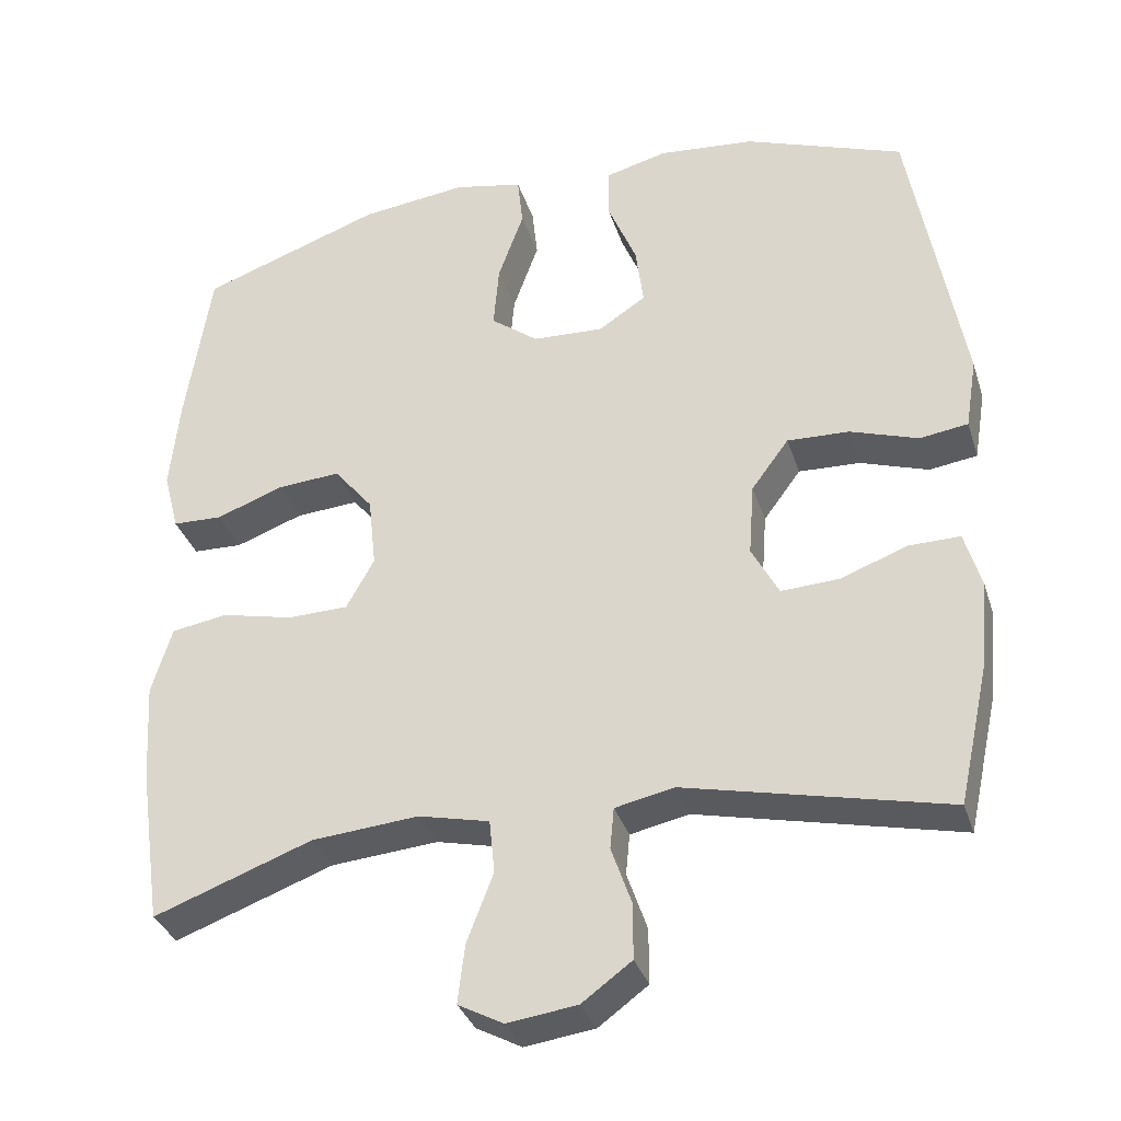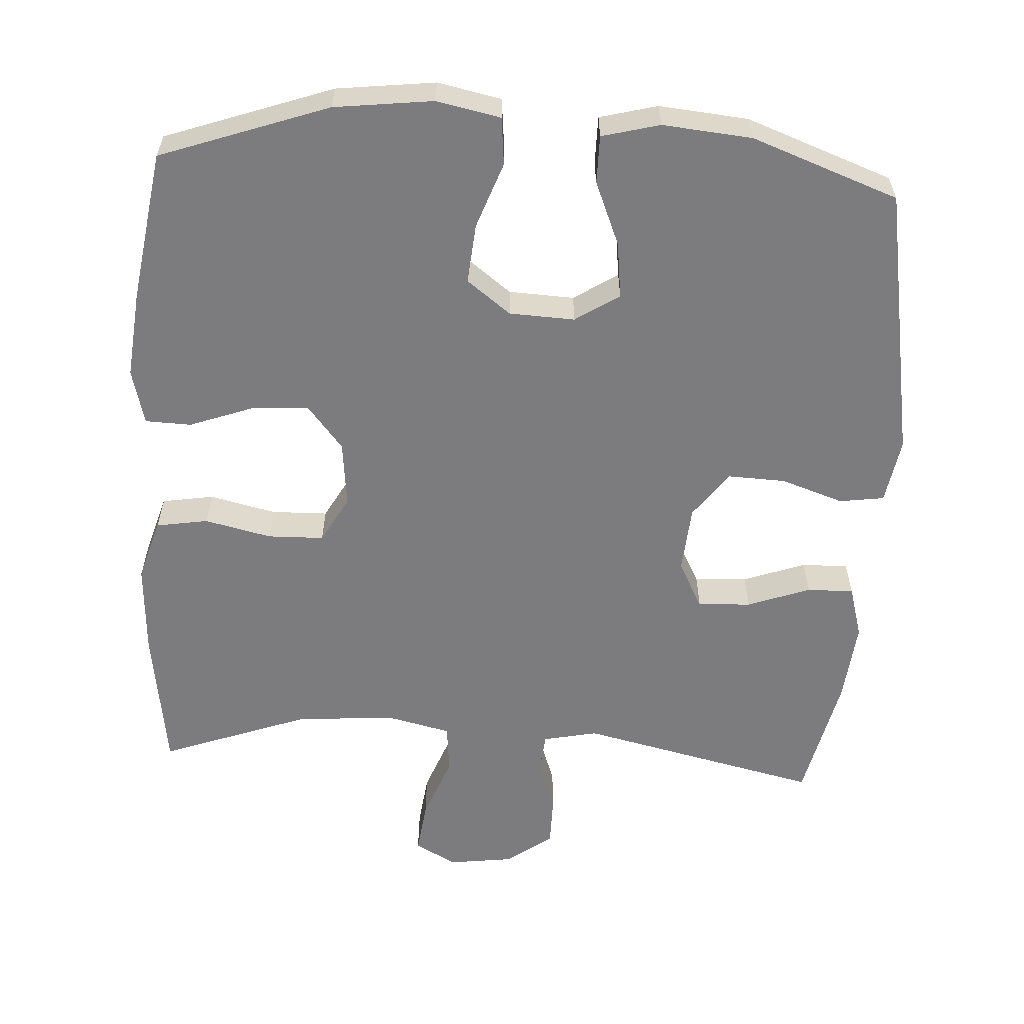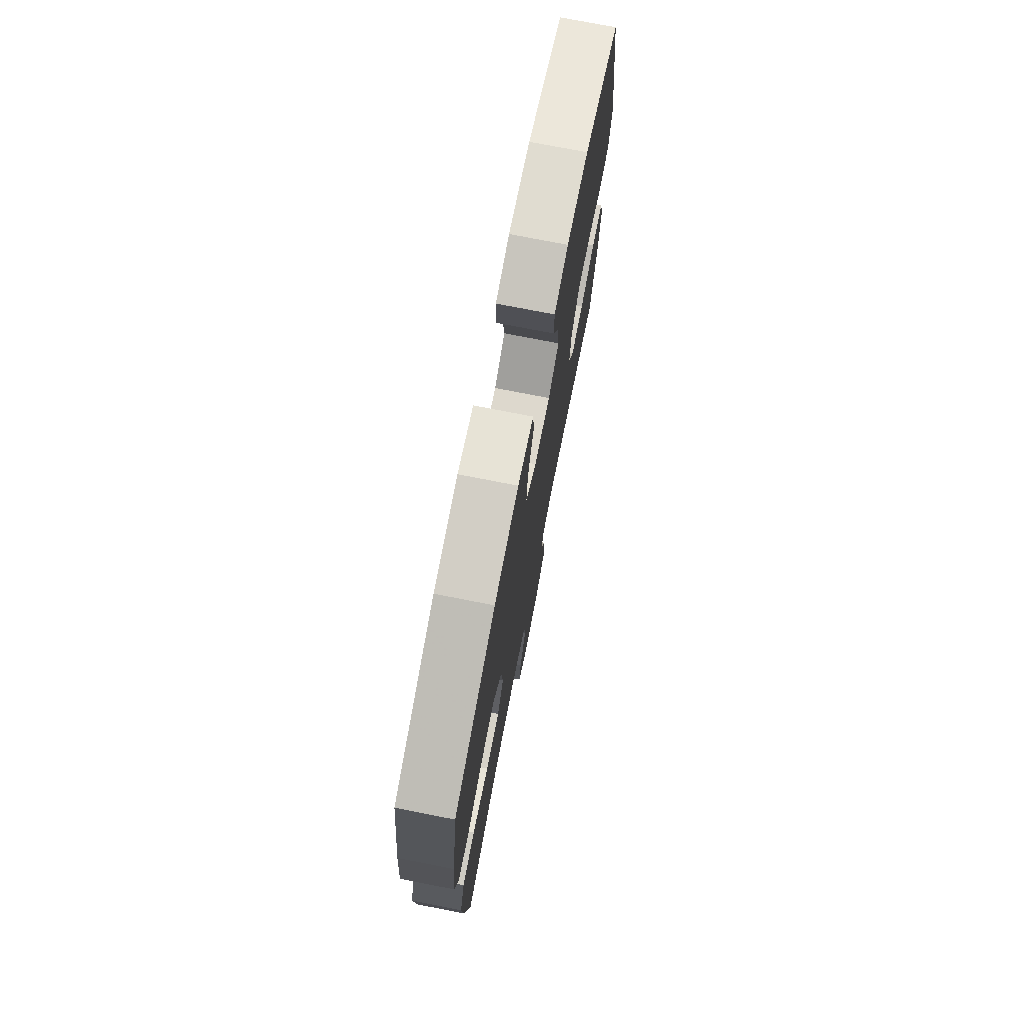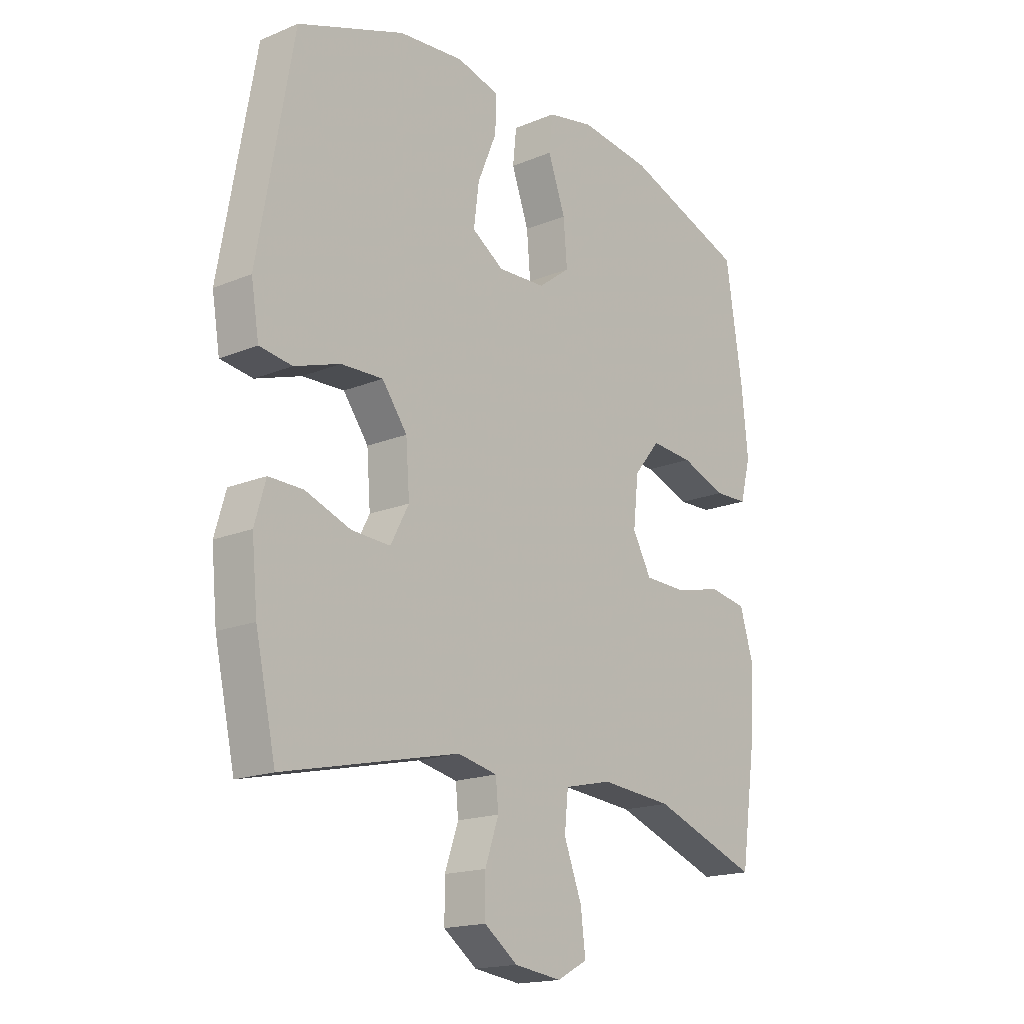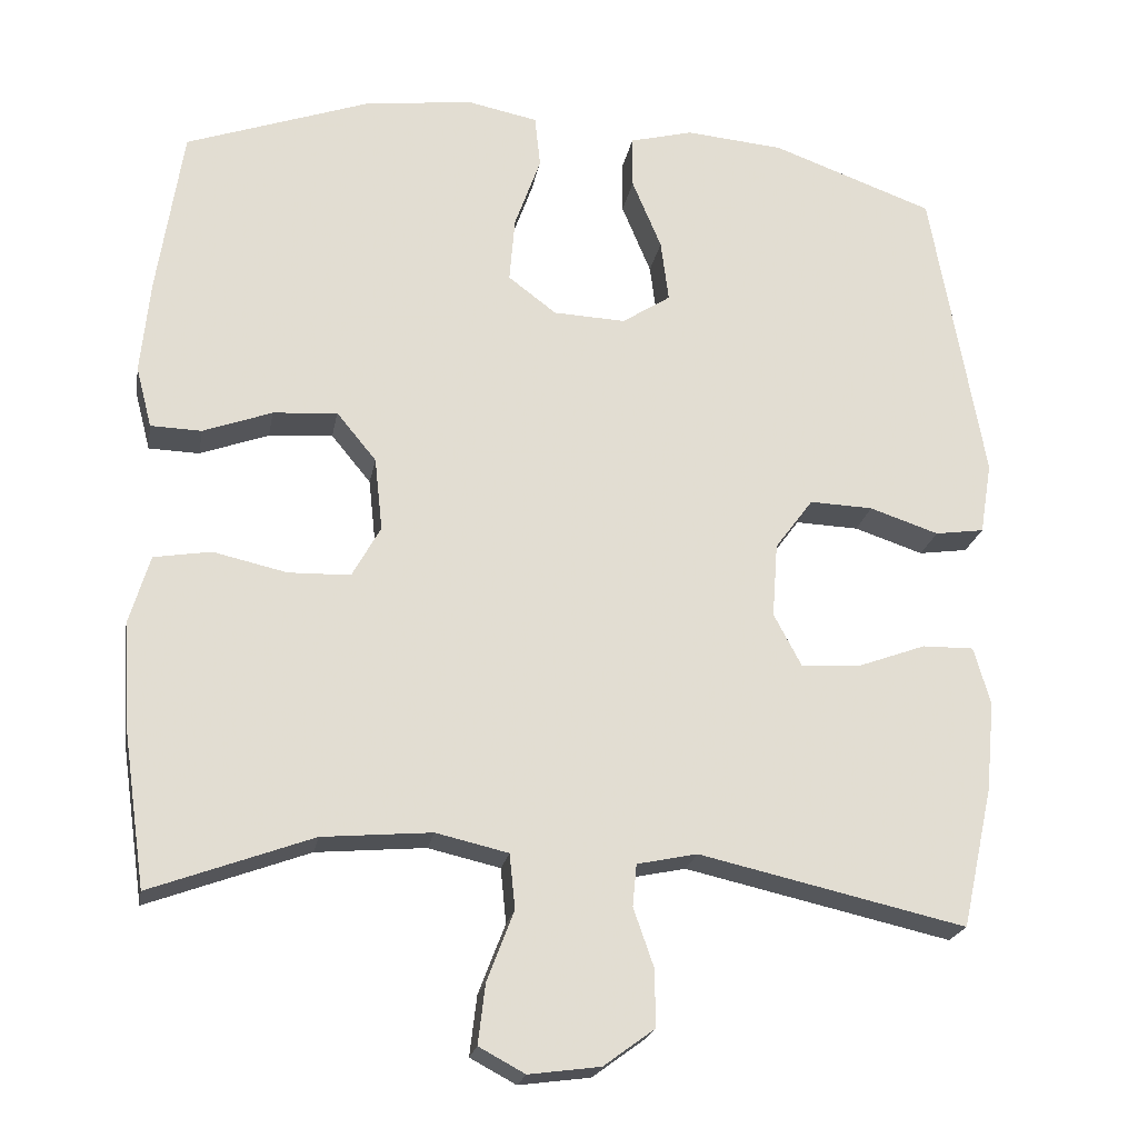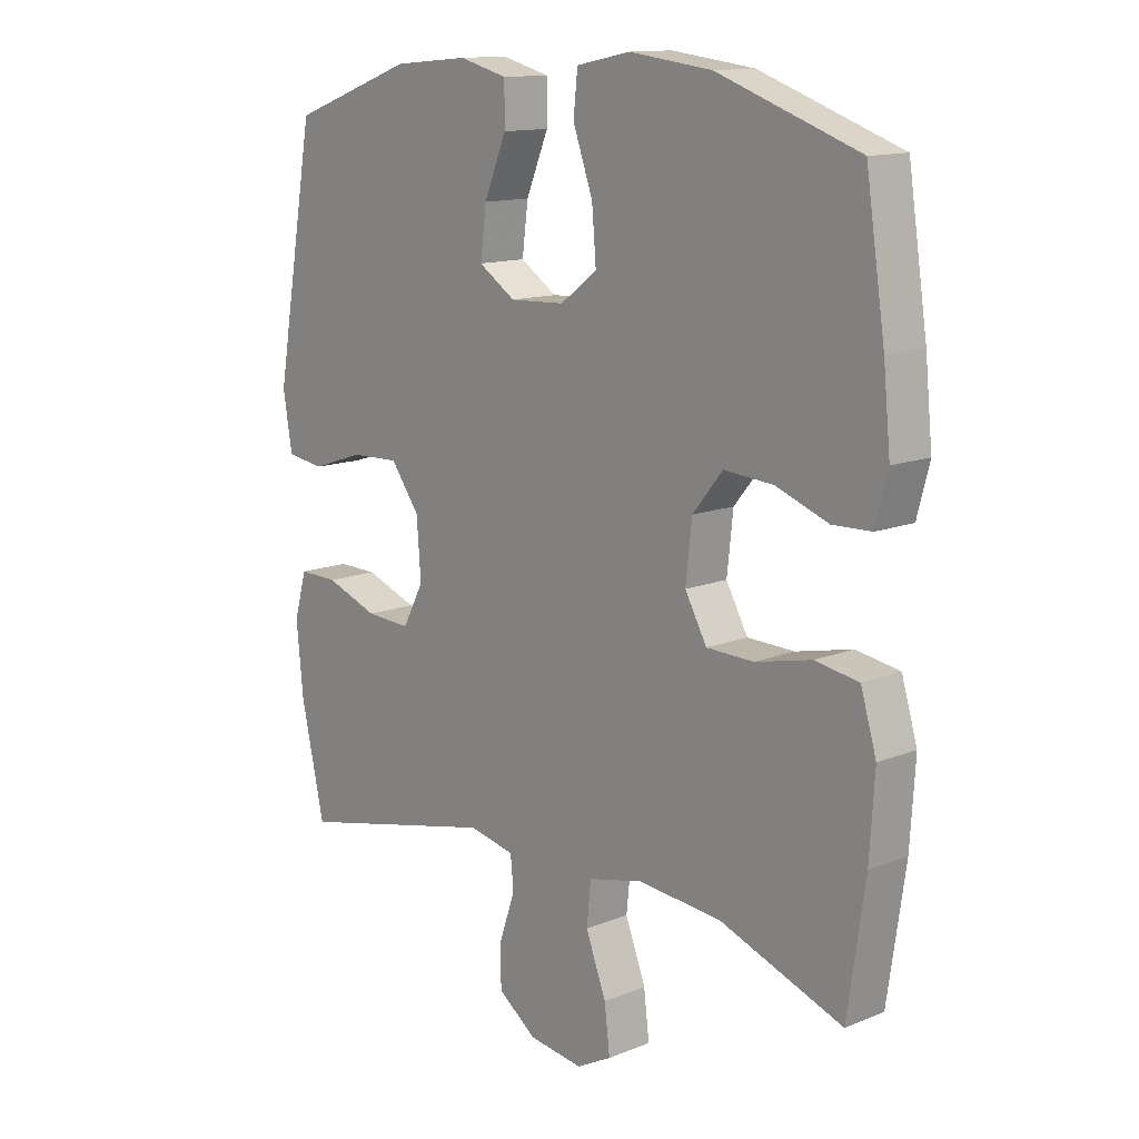
<metadata>
{"format":"obj","ext":"obj","renderer":"f3d","projection":"perspective","resolution":1024,"background":"white","views":[{"elev":-33.9,"azim":16.7,"up":"+Z"},{"elev":-58.9,"azim":-3.5,"up":"+Y"},{"elev":74.8,"azim":-78.9,"up":"+Z"},{"elev":-17.5,"azim":129.3,"up":"+Z"},{"elev":-21.5,"azim":-10.1,"up":"+Z"},{"elev":13.2,"azim":-132.3,"up":"+Z"}]}
</metadata>
<code>
v -0.5 0.07 0.5
v -0.267 0.07 0.583
v -0.13 0.07 0.6
v -0.041 0.07 0.582
v -0.034 0.07 0.516
v -0.067 0.07 0.424
v -0.074 0.07 0.341
v -0.013 0.07 0.295
v 0.078 0.07 0.291
v 0.139 0.07 0.331
v 0.129 0.07 0.409
v 0.092 0.07 0.498
v 0.092 0.07 0.564
v 0.172 0.07 0.585
v 0.296 0.07 0.574
v 0.5 0.07 0.5
v 0.567 0.07 0.12
v 0.552 0.07 0.029
v 0.49 0.07 0.02
v 0.403 0.07 0.049
v 0.323 0.07 0.052
v 0.275 0.07 -0.013
v 0.268 0.07 -0.107
v 0.303 0.07 -0.173
v 0.377 0.07 -0.169
v 0.464 0.07 -0.137
v 0.529 0.07 -0.136
v 0.55 0.07 -0.209
v 0.539 0.07 -0.323
v 0.5 0.07 -0.5
v 0.164 0.07 -0.424
v 0.088 0.07 -0.44
v 0.083 0.07 -0.493
v 0.109 0.07 -0.568
v 0.109 0.07 -0.639
v 0.045 0.07 -0.686
v -0.045 0.07 -0.698
v -0.103 0.07 -0.667
v -0.094 0.07 -0.592
v -0.06 0.07 -0.503
v -0.067 0.07 -0.434
v -0.158 0.07 -0.413
v -0.296 0.07 -0.425
v -0.5 0.07 -0.5
v -0.529 0.07 -0.299
v -0.537 0.07 -0.17
v -0.511 0.07 -0.083
v -0.439 0.07 -0.071
v -0.346 0.07 -0.092
v -0.268 0.07 -0.09
v -0.232 0.07 -0.025
v -0.242 0.07 0.067
v -0.292 0.07 0.128
v -0.373 0.07 0.122
v -0.46 0.07 0.09
v -0.524 0.07 0.092
v -0.544 0.07 0.169
v -0.532 0.07 0.289
v -0.5 0 0.5
v -0.267 0 0.583
v -0.13 0 0.6
v -0.041 0 0.582
v -0.034 0 0.516
v -0.067 0 0.424
v -0.074 0 0.341
v -0.013 0 0.295
v 0.078 0 0.291
v 0.139 0 0.331
v 0.129 0 0.409
v 0.092 0 0.498
v 0.092 0 0.564
v 0.172 0 0.585
v 0.296 0 0.574
v 0.5 0 0.5
v 0.567 0 0.12
v 0.552 0 0.029
v 0.49 0 0.02
v 0.403 0 0.049
v 0.323 0 0.052
v 0.275 0 -0.013
v 0.268 0 -0.107
v 0.303 0 -0.173
v 0.377 0 -0.169
v 0.464 0 -0.137
v 0.529 0 -0.136
v 0.55 0 -0.209
v 0.539 0 -0.323
v 0.5 0 -0.5
v 0.164 0 -0.424
v 0.088 0 -0.44
v 0.083 0 -0.493
v 0.109 0 -0.568
v 0.109 0 -0.639
v 0.045 0 -0.686
v -0.045 0 -0.698
v -0.103 0 -0.667
v -0.094 0 -0.592
v -0.06 0 -0.503
v -0.067 0 -0.434
v -0.158 0 -0.413
v -0.296 0 -0.425
v -0.5 0 -0.5
v -0.529 0 -0.299
v -0.537 0 -0.17
v -0.511 0 -0.083
v -0.439 0 -0.071
v -0.346 0 -0.092
v -0.268 0 -0.09
v -0.232 0 -0.025
v -0.242 0 0.067
v -0.292 0 0.128
v -0.373 0 0.122
v -0.46 0 0.09
v -0.524 0 0.092
v -0.544 0 0.169
v -0.532 0 0.289
f 54 55 56 57
f 53 54 57 58
f 46 47 48 49
f 46 49 50
f 43 44 45 46
f 42 43 46 50
f 41 42 50 51
f 37 38 39 40
f 35 36 37 40
f 33 34 35 40
f 32 33 40 41
f 31 32 41 51
f 25 26 27 28
f 24 25 28 29
f 17 18 19 20
f 17 20 21
f 16 17 21
f 15 16 21 22
f 11 12 13 14
f 10 11 14 15
f 3 4 5 6
f 3 6 7
f 2 3 7
f 53 58 1 2
f 52 53 2 7
f 51 52 7 8
f 31 51 8 9
f 24 29 30 31
f 23 24 31
f 23 31 9 10
f 10 15 22 23
f 115 114 113 112
f 116 115 112 111
f 107 106 105 104
f 108 107 104
f 104 103 102 101
f 108 104 101 100
f 109 108 100 99
f 98 97 96 95
f 98 95 94 93
f 98 93 92 91
f 99 98 91 90
f 109 99 90 89
f 86 85 84 83
f 87 86 83 82
f 78 77 76 75
f 79 78 75
f 79 75 74
f 80 79 74 73
f 72 71 70 69
f 73 72 69 68
f 64 63 62 61
f 65 64 61
f 65 61 60
f 60 59 116 111
f 65 60 111 110
f 66 65 110 109
f 67 66 109 89
f 89 88 87 82
f 89 82 81
f 68 67 89 81
f 81 80 73 68
f 1 59 60 2
f 2 60 61 3
f 3 61 62 4
f 4 62 63 5
f 5 63 64 6
f 6 64 65 7
f 7 65 66 8
f 8 66 67 9
f 9 67 68 10
f 10 68 69 11
f 11 69 70 12
f 12 70 71 13
f 13 71 72 14
f 14 72 73 15
f 15 73 74 16
f 16 74 75 17
f 17 75 76 18
f 18 76 77 19
f 19 77 78 20
f 20 78 79 21
f 21 79 80 22
f 22 80 81 23
f 23 81 82 24
f 24 82 83 25
f 25 83 84 26
f 26 84 85 27
f 27 85 86 28
f 28 86 87 29
f 29 87 88 30
f 30 88 89 31
f 31 89 90 32
f 32 90 91 33
f 33 91 92 34
f 34 92 93 35
f 35 93 94 36
f 36 94 95 37
f 37 95 96 38
f 38 96 97 39
f 39 97 98 40
f 40 98 99 41
f 41 99 100 42
f 42 100 101 43
f 43 101 102 44
f 44 102 103 45
f 45 103 104 46
f 46 104 105 47
f 47 105 106 48
f 48 106 107 49
f 49 107 108 50
f 50 108 109 51
f 51 109 110 52
f 52 110 111 53
f 53 111 112 54
f 54 112 113 55
f 55 113 114 56
f 56 114 115 57
f 57 115 116 58
f 58 116 59 1

</code>
